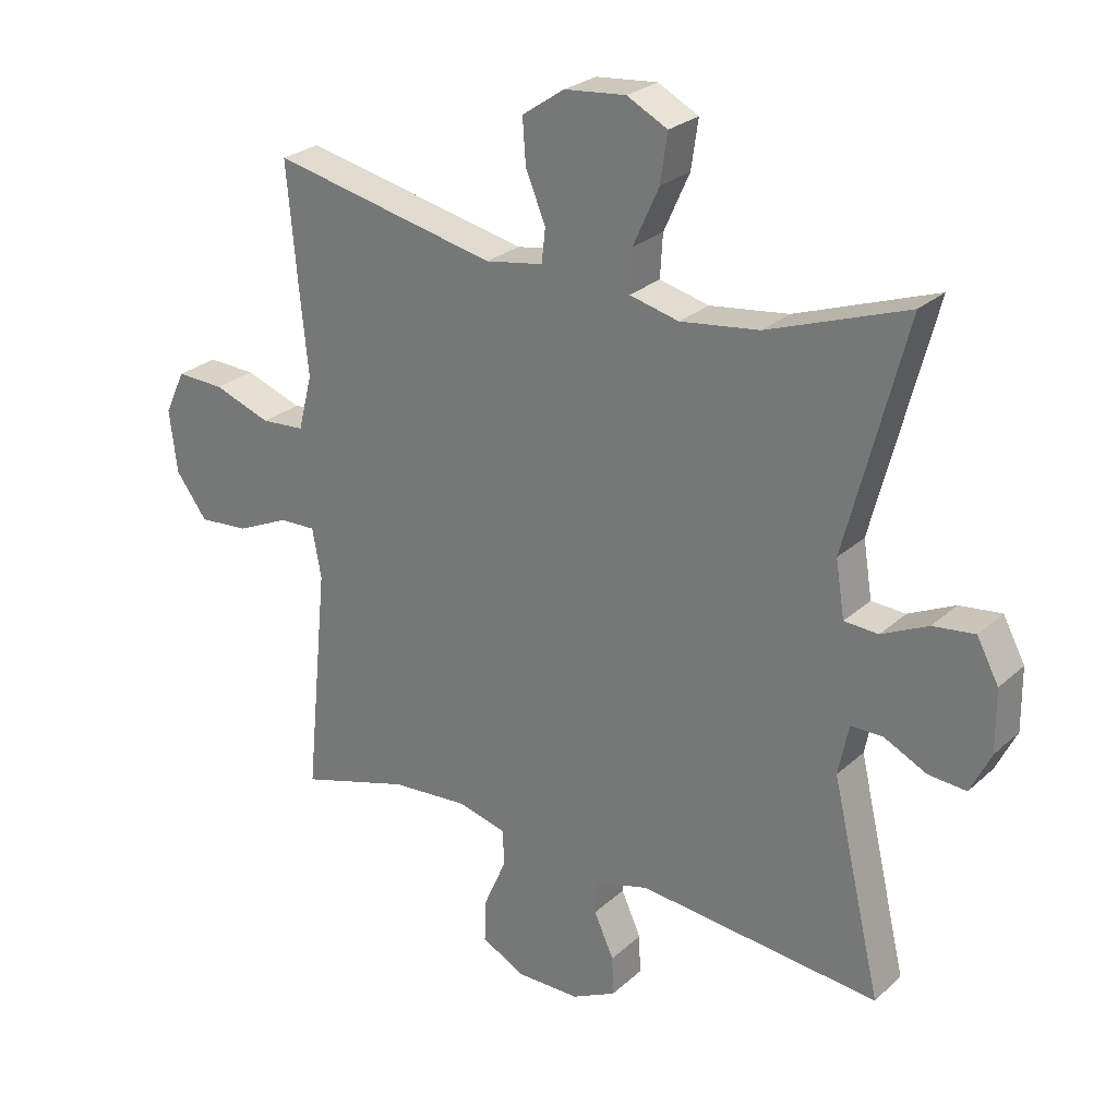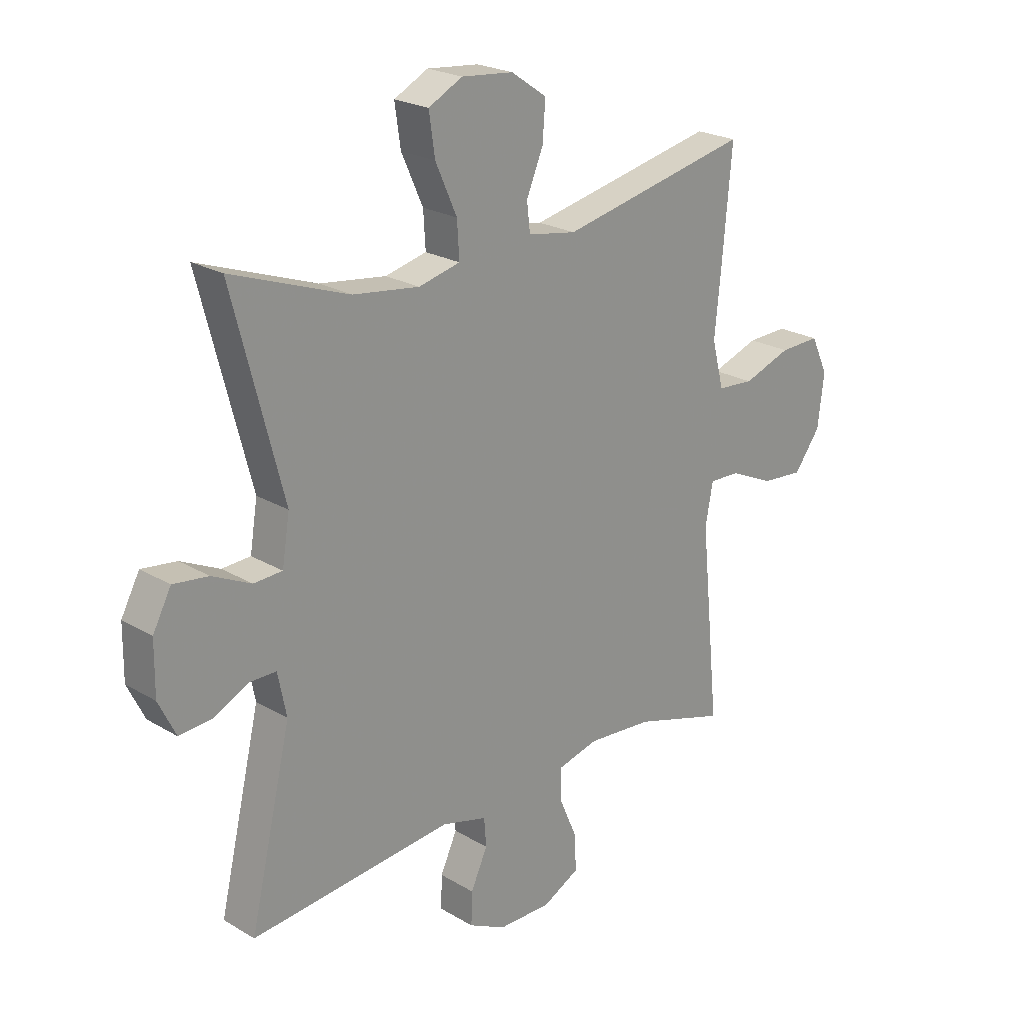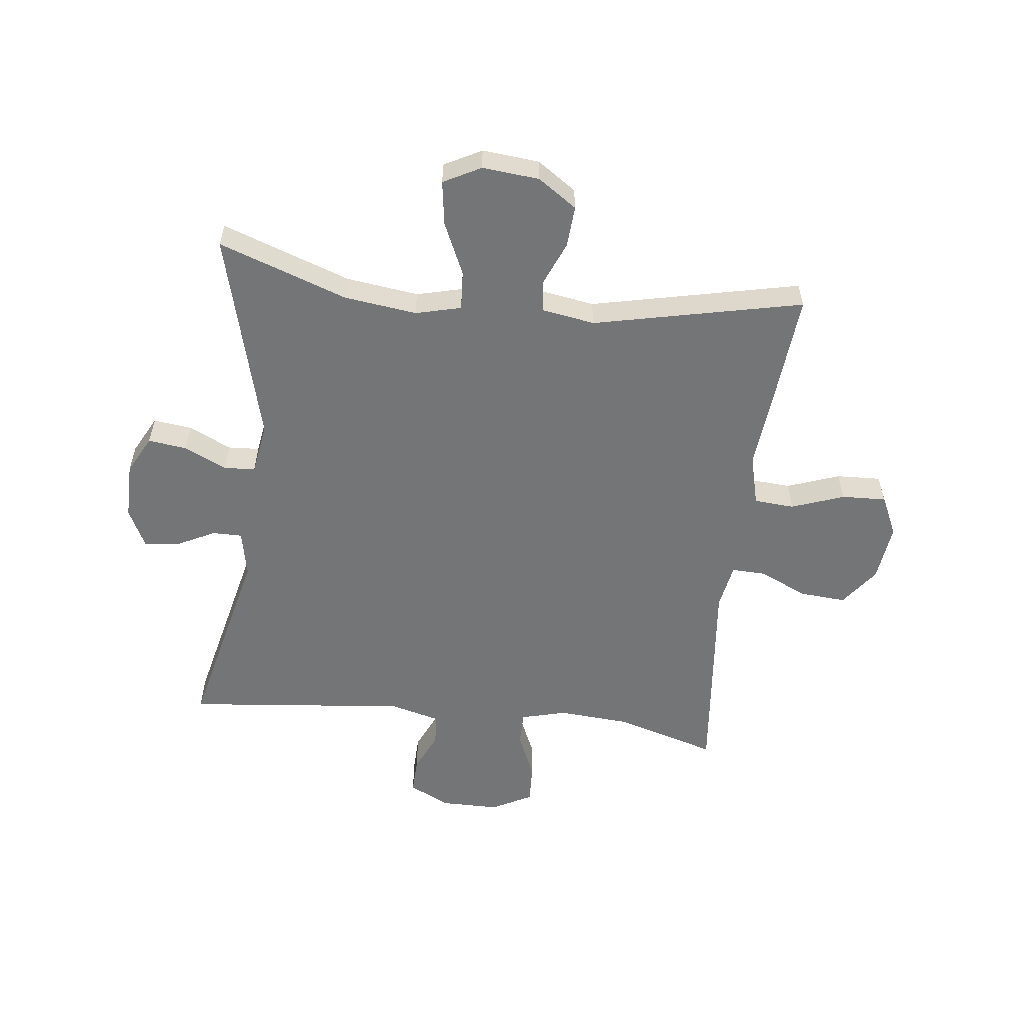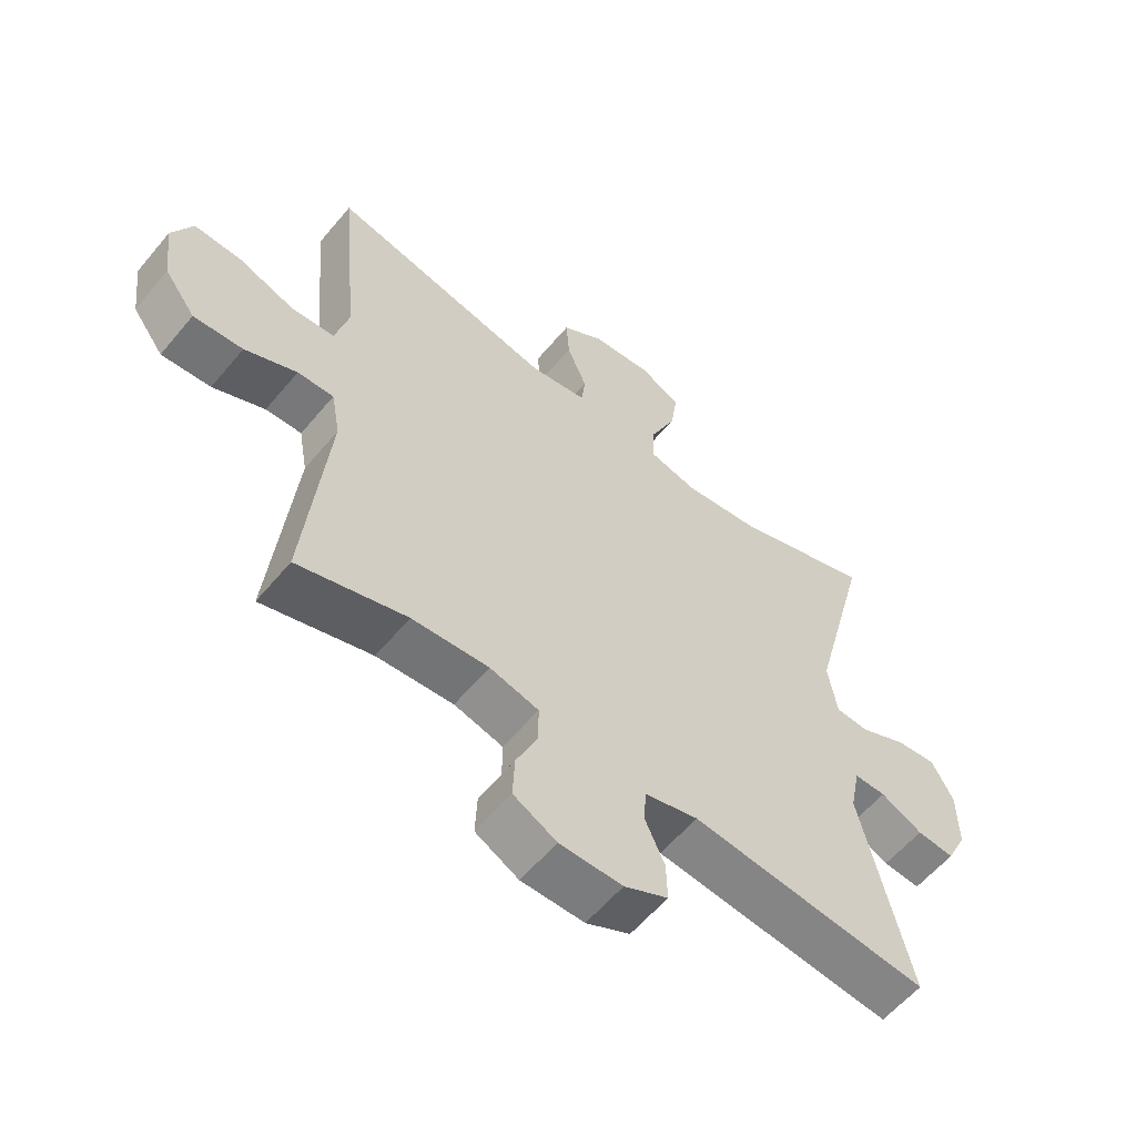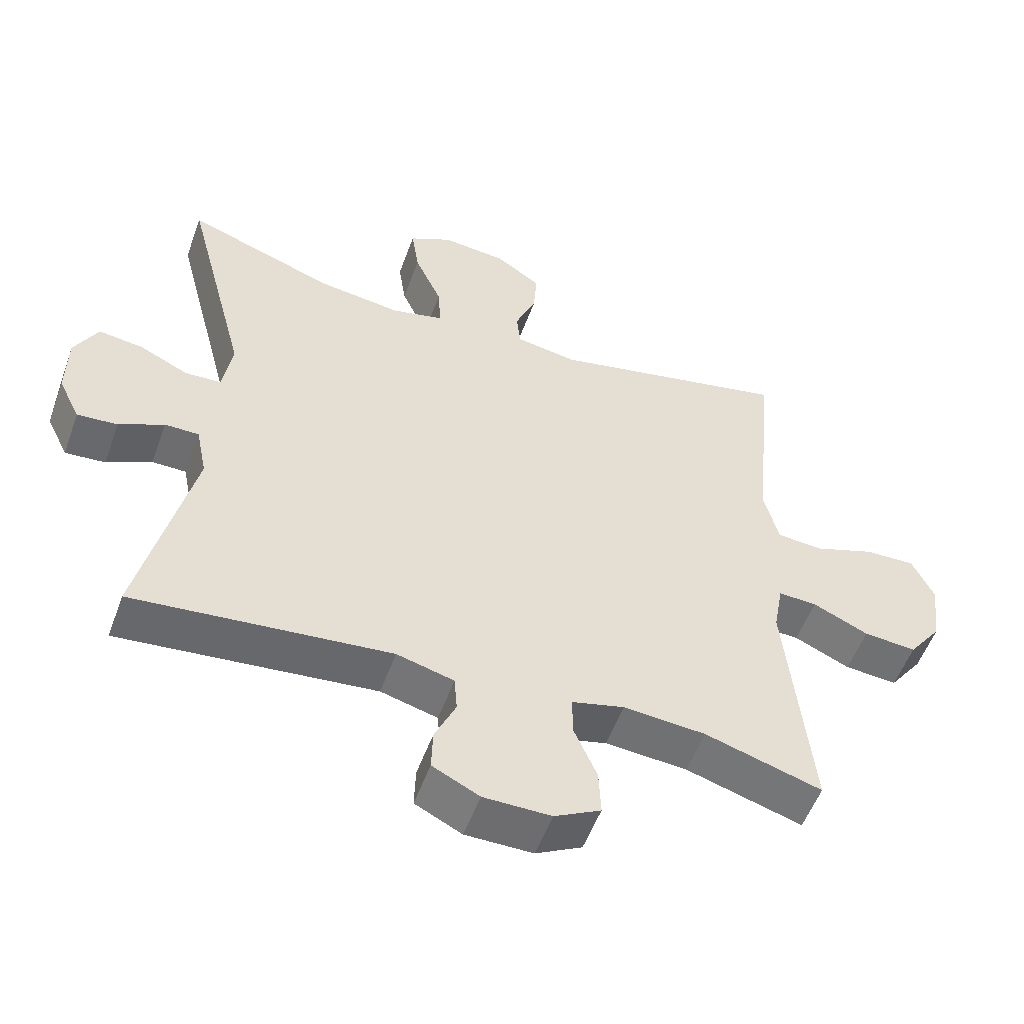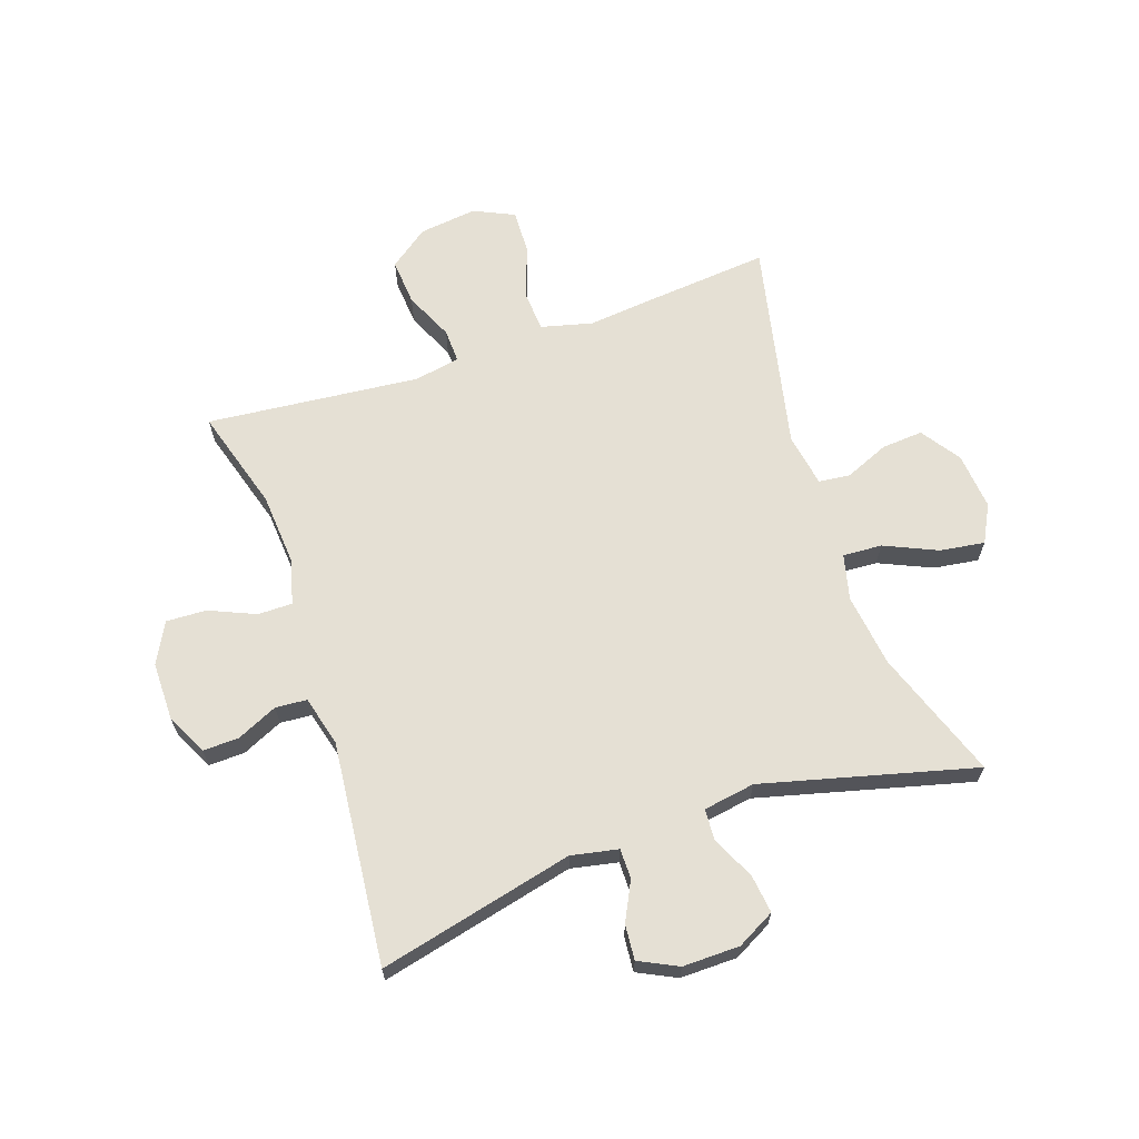
<metadata>
{"format":"obj","ext":"obj","renderer":"f3d","projection":"perspective","resolution":1024,"background":"white","views":[{"elev":26.1,"azim":-144.1,"up":"+Z"},{"elev":22.6,"azim":-44.4,"up":"+Z"},{"elev":-56.4,"azim":-6.6,"up":"+Y"},{"elev":-58.6,"azim":140.5,"up":"+Z"},{"elev":-54.1,"azim":-19.9,"up":"+Z"},{"elev":65.7,"azim":-109.0,"up":"+Y"}]}
</metadata>
<code>
v -0.5 0.07 -0.5
v -0.423 0.07 -0.171
v -0.439 0.07 -0.092
v -0.489 0.07 -0.092
v -0.555 0.07 -0.125
v -0.614 0.07 -0.13
v -0.646 0.07 -0.065
v -0.645 0.07 0.031
v -0.611 0.07 0.095
v -0.546 0.07 0.087
v -0.474 0.07 0.053
v -0.421 0.07 0.056
v -0.407 0.07 0.143
v -0.5 0.07 0.5
v -0.283 0.07 0.423
v -0.16 0.07 0.407
v -0.083 0.07 0.426
v -0.087 0.07 0.492
v -0.127 0.07 0.581
v -0.138 0.07 0.656
v -0.075 0.07 0.689
v 0.021 0.07 0.68
v 0.087 0.07 0.635
v 0.082 0.07 0.565
v 0.051 0.07 0.491
v 0.057 0.07 0.438
v 0.147 0.07 0.423
v 0.5 0.07 0.5
v 0.483 0.07 0.311
v 0.47 0.07 0.179
v 0.492 0.07 0.093
v 0.56 0.07 0.088
v 0.649 0.07 0.12
v 0.724 0.07 0.123
v 0.756 0.07 0.055
v 0.744 0.07 -0.043
v 0.695 0.07 -0.109
v 0.617 0.07 -0.103
v 0.535 0.07 -0.066
v 0.478 0.07 -0.064
v 0.464 0.07 -0.141
v 0.5 0.07 -0.5
v 0.328 0.07 -0.449
v 0.207 0.07 -0.44
v 0.13 0.07 -0.46
v 0.13 0.07 -0.518
v 0.164 0.07 -0.596
v 0.167 0.07 -0.664
v 0.099 0.07 -0.7
v 0 0.07 -0.7
v -0.069 0.07 -0.666
v -0.067 0.07 -0.605
v -0.036 0.07 -0.537
v -0.04 0.07 -0.484
v -0.124 0.07 -0.462
v -0.5 0 -0.5
v -0.423 0 -0.171
v -0.439 0 -0.092
v -0.489 0 -0.092
v -0.555 0 -0.125
v -0.614 0 -0.13
v -0.646 0 -0.065
v -0.645 0 0.031
v -0.611 0 0.095
v -0.546 0 0.087
v -0.474 0 0.053
v -0.421 0 0.056
v -0.407 0 0.143
v -0.5 0 0.5
v -0.283 0 0.423
v -0.16 0 0.407
v -0.083 0 0.426
v -0.087 0 0.492
v -0.127 0 0.581
v -0.138 0 0.656
v -0.075 0 0.689
v 0.021 0 0.68
v 0.087 0 0.635
v 0.082 0 0.565
v 0.051 0 0.491
v 0.057 0 0.438
v 0.147 0 0.423
v 0.5 0 0.5
v 0.483 0 0.311
v 0.47 0 0.179
v 0.492 0 0.093
v 0.56 0 0.088
v 0.649 0 0.12
v 0.724 0 0.123
v 0.756 0 0.055
v 0.744 0 -0.043
v 0.695 0 -0.109
v 0.617 0 -0.103
v 0.535 0 -0.066
v 0.478 0 -0.064
v 0.464 0 -0.141
v 0.5 0 -0.5
v 0.328 0 -0.449
v 0.207 0 -0.44
v 0.13 0 -0.46
v 0.13 0 -0.518
v 0.164 0 -0.596
v 0.167 0 -0.664
v 0.099 0 -0.7
v 0 0 -0.7
v -0.069 0 -0.666
v -0.067 0 -0.605
v -0.036 0 -0.537
v -0.04 0 -0.484
v -0.124 0 -0.462
f 51 52 53
f 50 51 53
f 49 50 53
f 48 49 53
f 47 48 53
f 46 47 53
f 45 46 53 54
f 44 45 54 55
f 41 42 43
f 40 41 43 44
f 37 38 39
f 36 37 39
f 35 36 39
f 34 35 39
f 33 34 39
f 32 33 39
f 31 32 39 40
f 40 44 55
f 31 40 55
f 30 31 55
f 55 1 2
f 30 55 2
f 29 30 2
f 28 29 2
f 27 28 2
f 23 24 25
f 22 23 25
f 21 22 25
f 20 21 25
f 19 20 25
f 18 19 25
f 17 18 25 26
f 13 14 15
f 12 13 15 16
f 9 10 11
f 8 9 11
f 7 8 11
f 6 7 11
f 5 6 11
f 4 5 11
f 3 4 11 12
f 17 26 27
f 16 17 27
f 12 16 27
f 3 12 27
f 2 3 27
f 108 107 106
f 108 106 105
f 108 105 104
f 108 104 103
f 108 103 102
f 108 102 101
f 109 108 101 100
f 110 109 100 99
f 98 97 96
f 99 98 96 95
f 94 93 92
f 94 92 91
f 94 91 90
f 94 90 89
f 94 89 88
f 94 88 87
f 95 94 87 86
f 110 99 95
f 110 95 86
f 110 86 85
f 57 56 110
f 57 110 85
f 57 85 84
f 57 84 83
f 57 83 82
f 80 79 78
f 80 78 77
f 80 77 76
f 80 76 75
f 80 75 74
f 80 74 73
f 81 80 73 72
f 70 69 68
f 71 70 68 67
f 66 65 64
f 66 64 63
f 66 63 62
f 66 62 61
f 66 61 60
f 66 60 59
f 67 66 59 58
f 82 81 72
f 82 72 71
f 82 71 67
f 82 67 58
f 82 58 57
f 1 56 57 2
f 2 57 58 3
f 3 58 59 4
f 4 59 60 5
f 5 60 61 6
f 6 61 62 7
f 7 62 63 8
f 8 63 64 9
f 9 64 65 10
f 10 65 66 11
f 11 66 67 12
f 12 67 68 13
f 13 68 69 14
f 14 69 70 15
f 15 70 71 16
f 16 71 72 17
f 17 72 73 18
f 18 73 74 19
f 19 74 75 20
f 20 75 76 21
f 21 76 77 22
f 22 77 78 23
f 23 78 79 24
f 24 79 80 25
f 25 80 81 26
f 26 81 82 27
f 27 82 83 28
f 28 83 84 29
f 29 84 85 30
f 30 85 86 31
f 31 86 87 32
f 32 87 88 33
f 33 88 89 34
f 34 89 90 35
f 35 90 91 36
f 36 91 92 37
f 37 92 93 38
f 38 93 94 39
f 39 94 95 40
f 40 95 96 41
f 41 96 97 42
f 42 97 98 43
f 43 98 99 44
f 44 99 100 45
f 45 100 101 46
f 46 101 102 47
f 47 102 103 48
f 48 103 104 49
f 49 104 105 50
f 50 105 106 51
f 51 106 107 52
f 52 107 108 53
f 53 108 109 54
f 54 109 110 55
f 55 110 56 1

</code>
